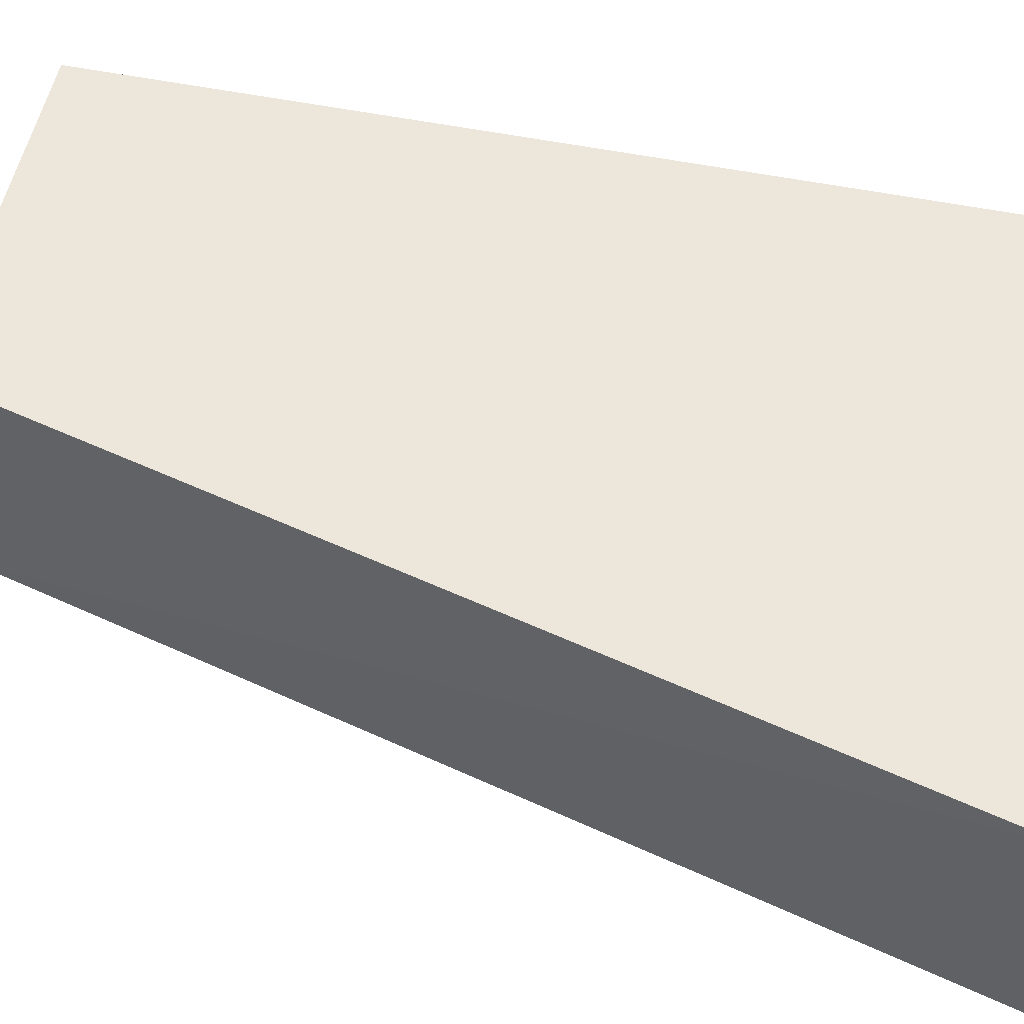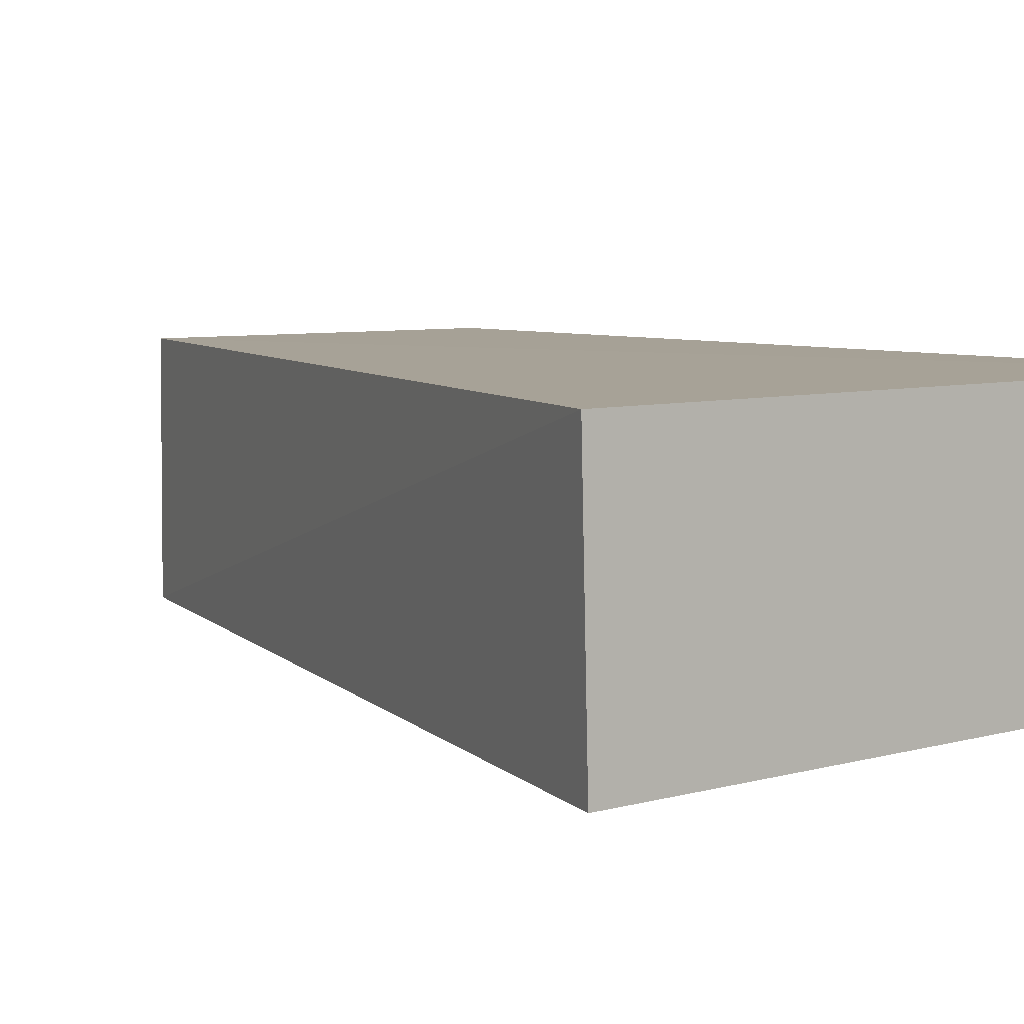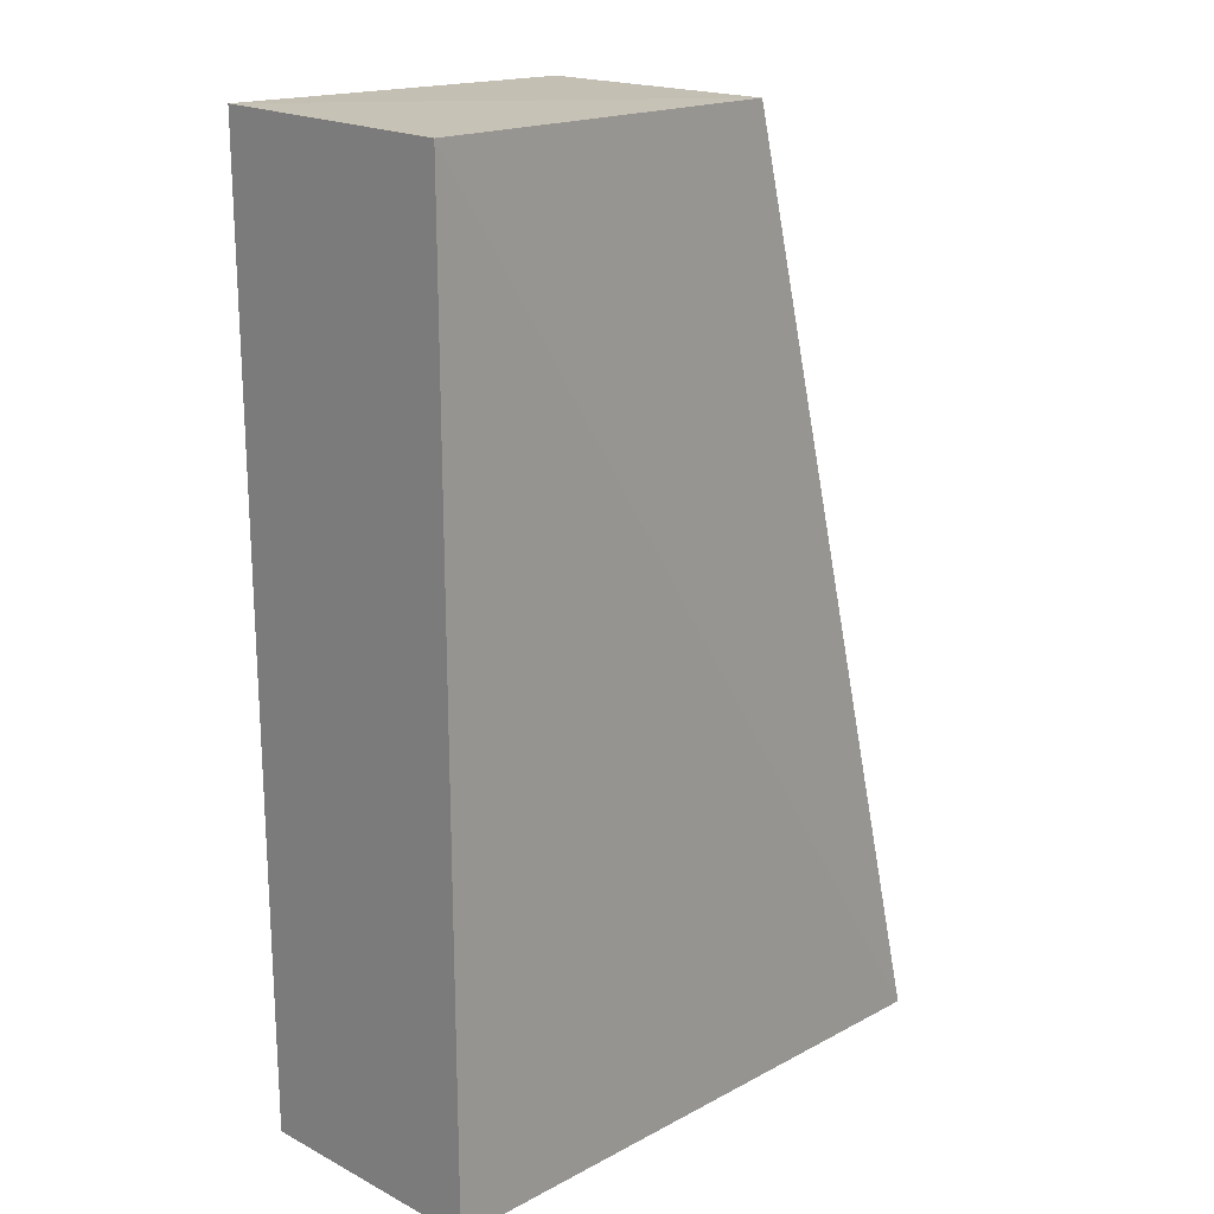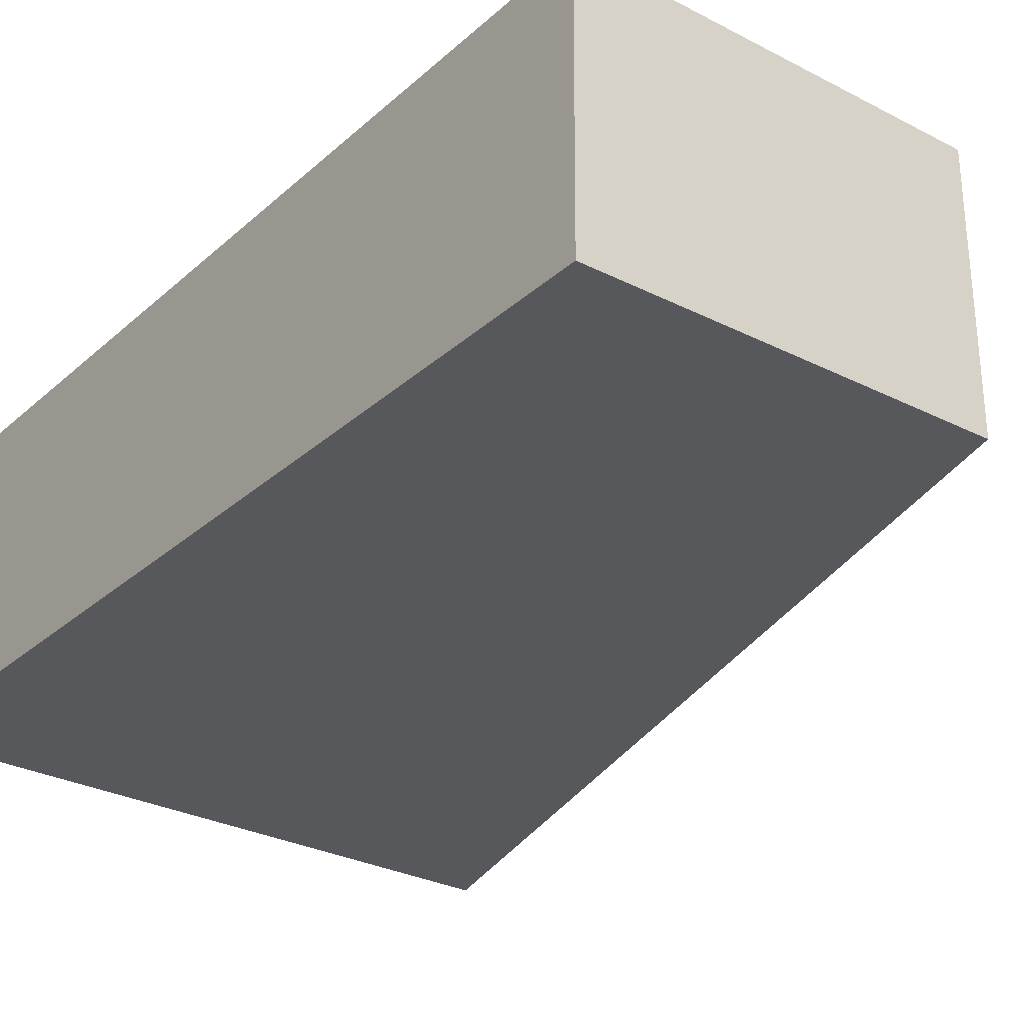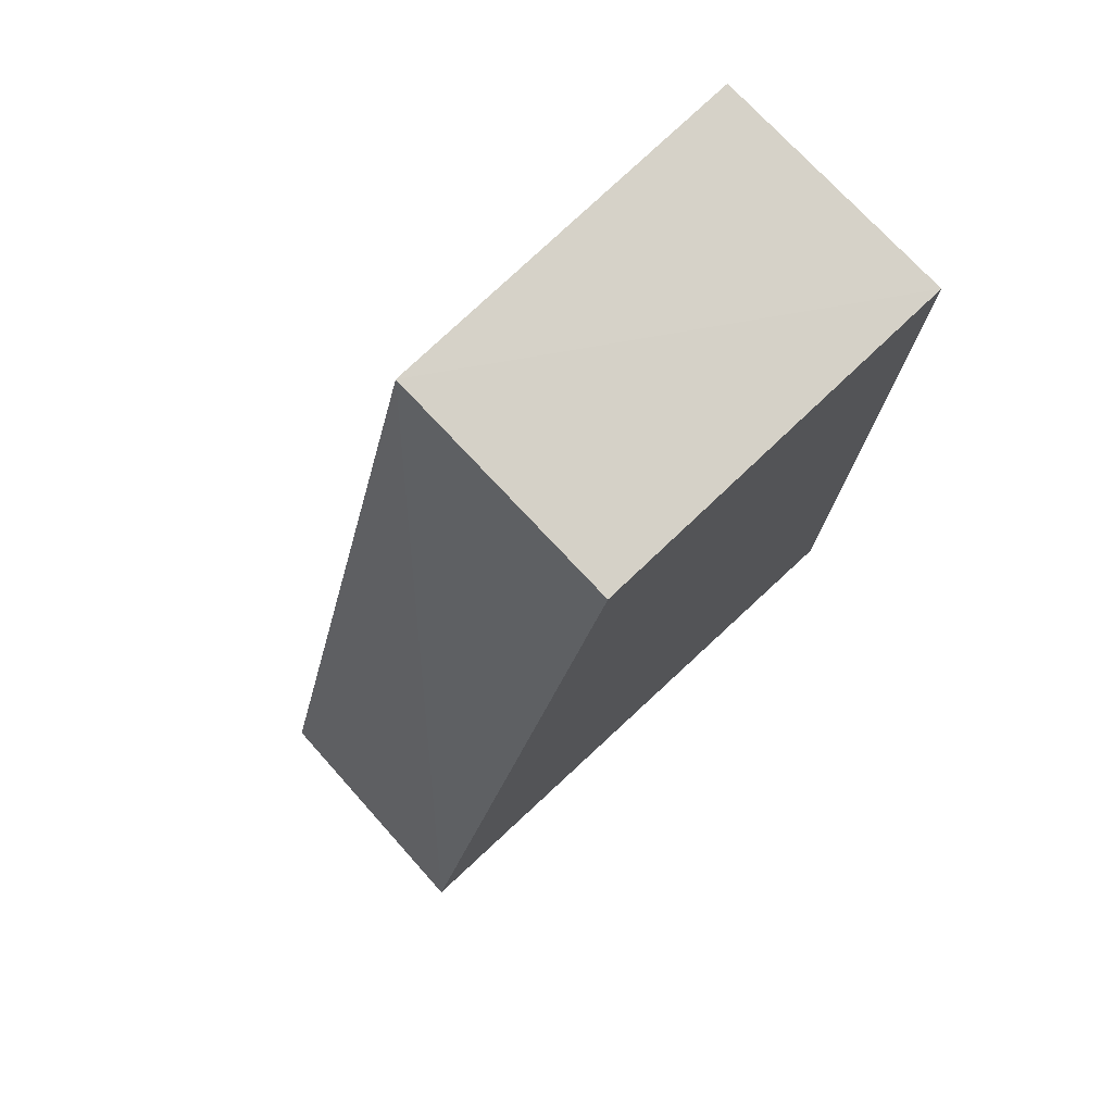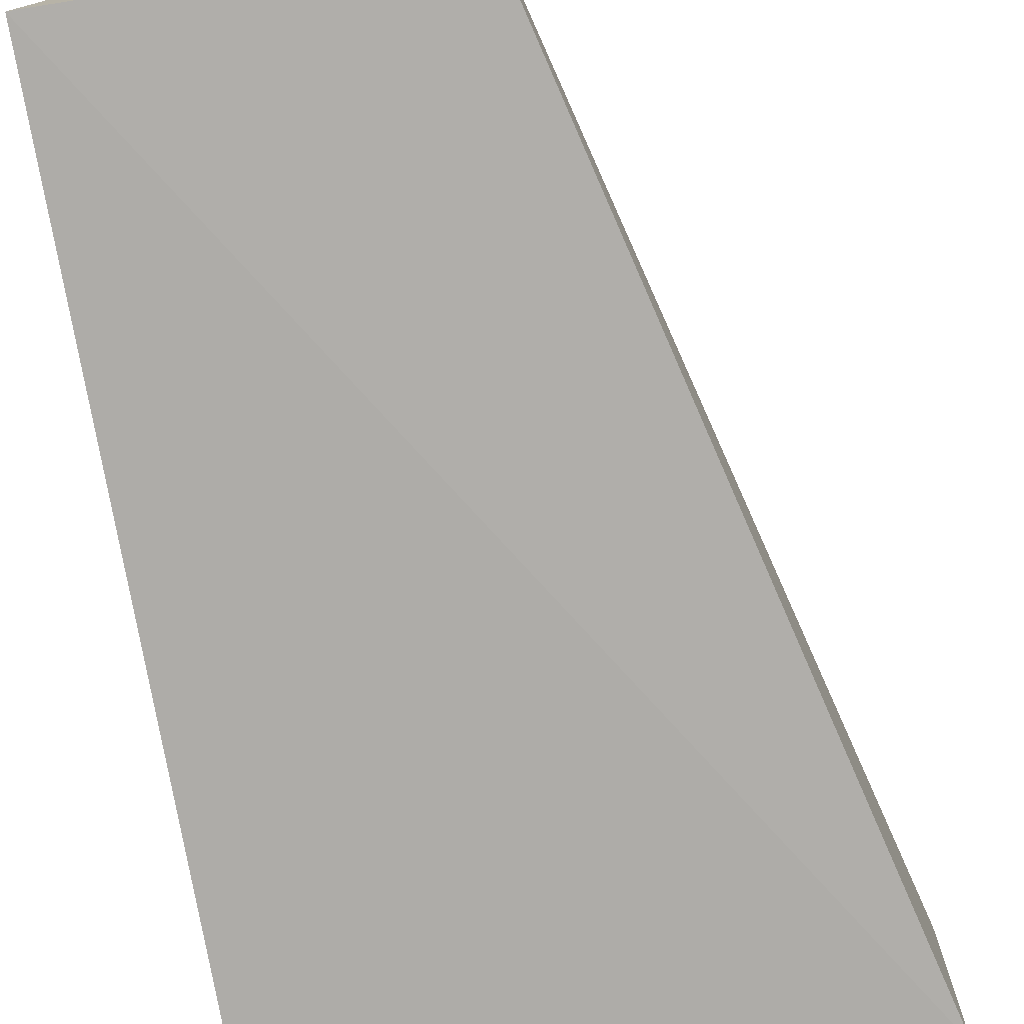
<metadata>
{"format":"obj","ext":"obj","renderer":"f3d","projection":"perspective","resolution":1024,"background":"white","views":[{"elev":51.8,"azim":102.5,"up":"+Y"},{"elev":6.2,"azim":143.0,"up":"+Y"},{"elev":19.4,"azim":-45.9,"up":"+Z"},{"elev":-27.7,"azim":-36.8,"up":"+Y"},{"elev":77.3,"azim":136.7,"up":"+Z"},{"elev":-77.2,"azim":10.0,"up":"+Y"}]}
</metadata>
<code>
v 0.04317 -0.05506 0.1545
v 0.05198 -0.06491 0.1187
v 0.05224 -0.05522 0.1187
v 0.0291 -0.05504 0.1188
v 0.02909 -0.06442 0.1548
v 0.0291 -0.06445 0.1188
v 0.04317 -0.06446 0.1546
v 0.02908 -0.05504 0.1549
f 1 3 4
f 6 3 2
f 6 4 3
f 6 2 5
f 7 2 3
f 7 3 1
f 7 5 2
f 8 1 4
f 8 6 5
f 8 4 6
f 8 7 1
f 8 5 7

</code>
